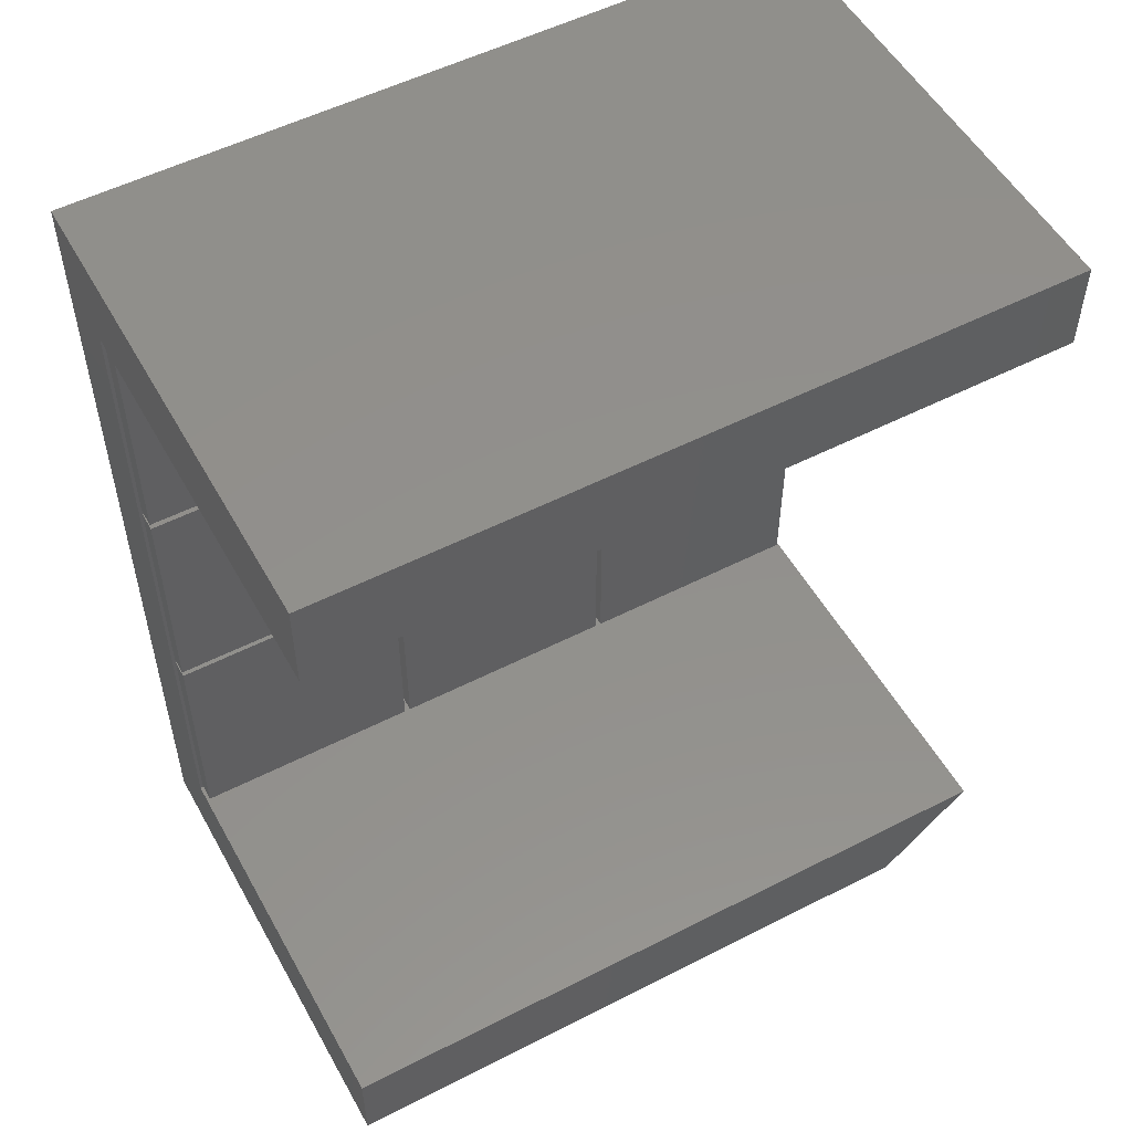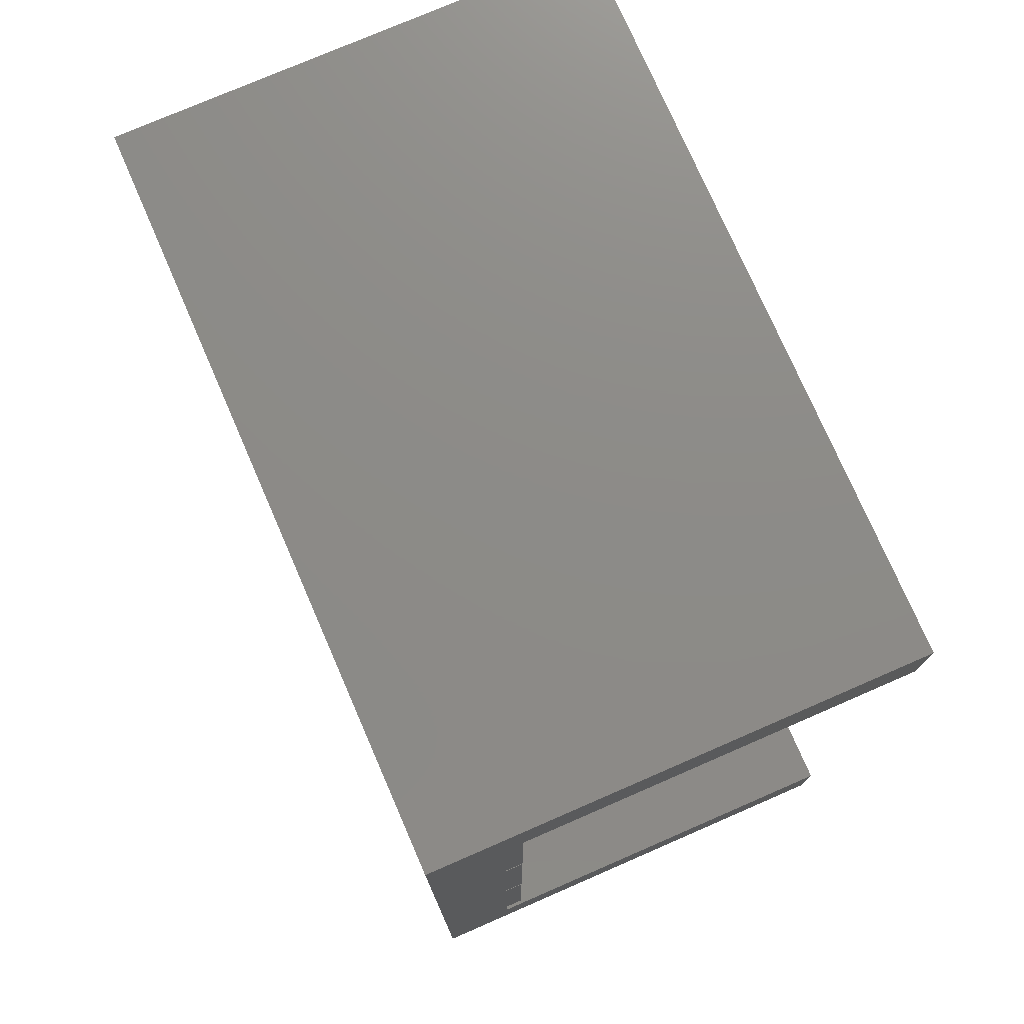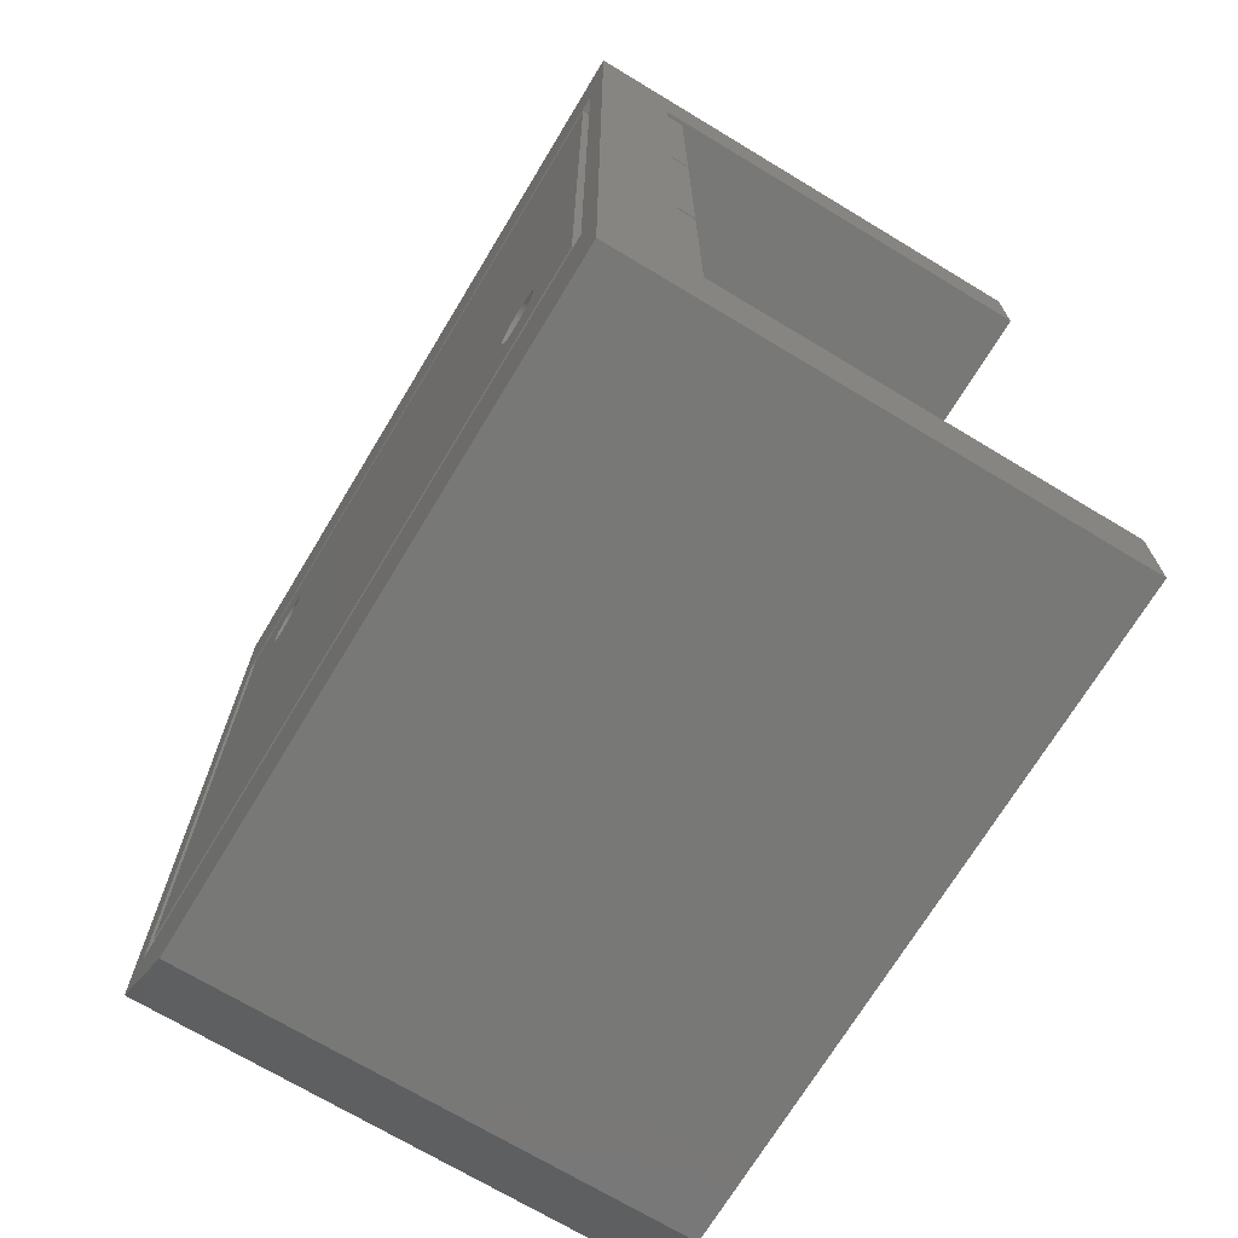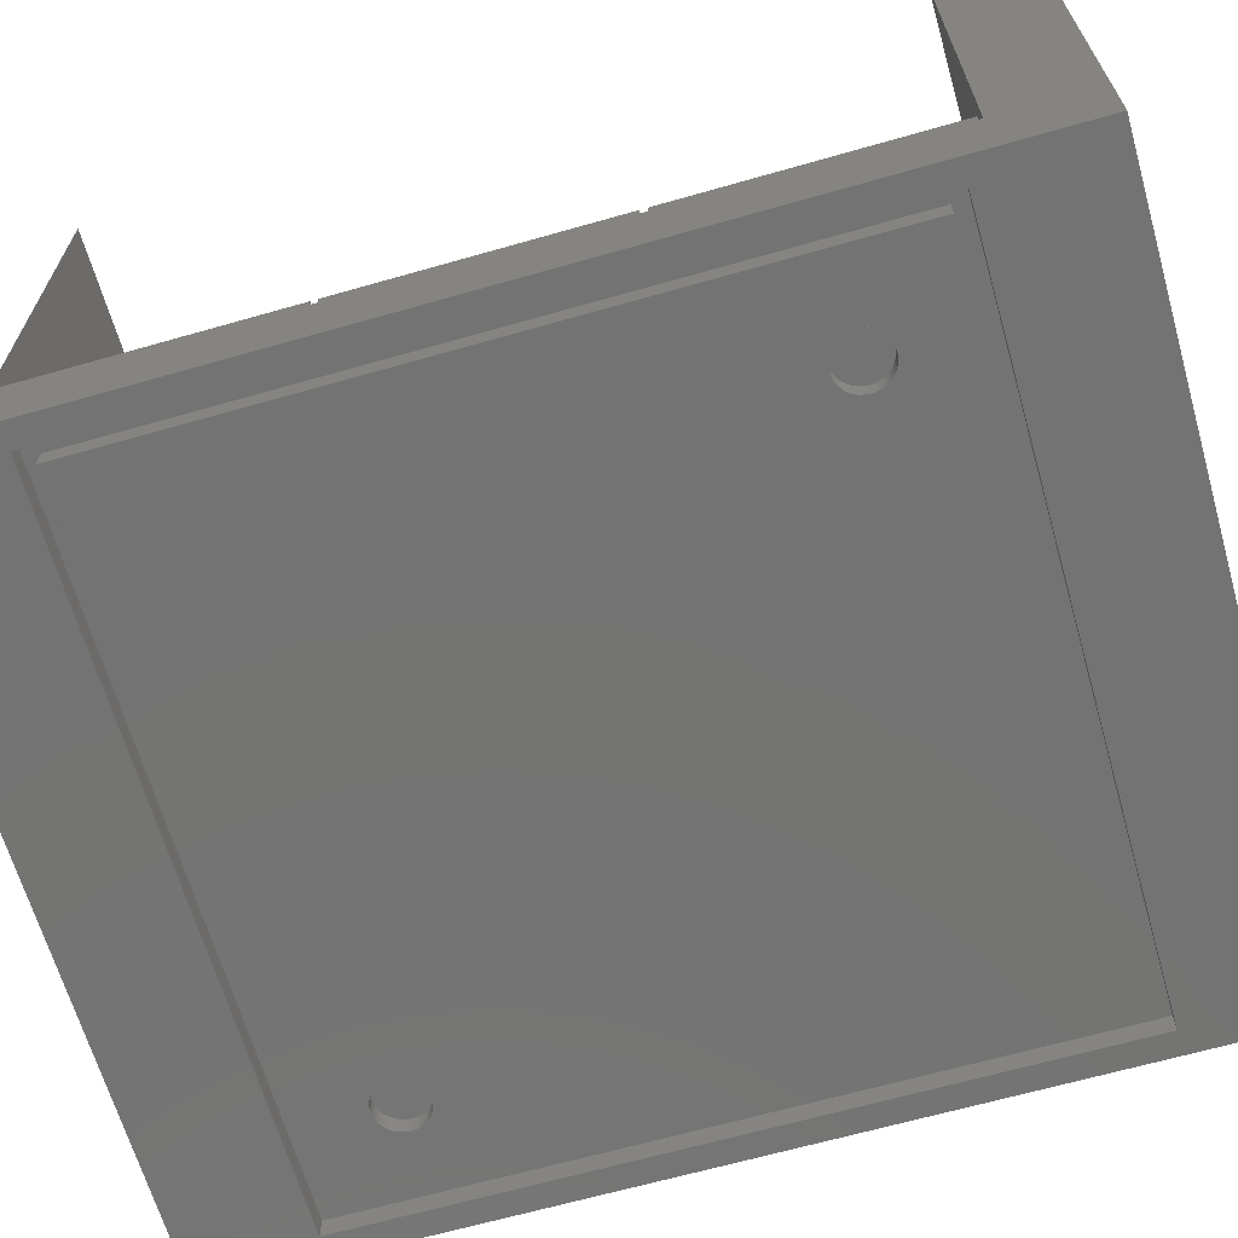
<metadata>
{"format":"stl","ext":"stl","renderer":"f3d","projection":"perspective","resolution":1024,"background":"white","views":[{"elev":53.2,"azim":-28.7,"up":"+Y"},{"elev":75.9,"azim":-113.5,"up":"+Y"},{"elev":-70.8,"azim":-121.1,"up":"+Y"},{"elev":-65.8,"azim":106.0,"up":"+Z"}]}
</metadata>
<code>
# stl→obj: 307 verts, 610 faces
v 0 84.2 7.5
v 0 93.4 0
v 0 9.2 7.5
v 0 0 0
v 0 0 49
v 0 84.2 49
v 0 93.4 7.5
v 0 93.4 49
v 0 9.2 49
v 65.8 0 0
v 65.8 0 49
v 72.6 11.6 0
v 2.4 11.6 0
v 72.6 81.8 0
v 75 93.4 0
v 75 9.2 0
v 2.4 81.8 0
v 75 93.4 7.5
v 75 93.4 49
v 75 84.2 49
v 75 84.2 7.5
v 0.325 9.525 7.5
v 75 9.2 7.5
v 25.32 34.52 7.5
v 24.68 59.52 7.5
v 24.68 58.88 7.5
v 25.32 9.525 7.5
v 25.32 33.88 7.5
v 24.68 33.88 7.5
v 24.68 9.525 7.5
v 24.68 83.88 7.5
v 25.32 58.88 7.5
v 0.325 33.88 7.5
v 0.325 34.52 7.5
v 0.325 58.88 7.5
v 0.325 59.52 7.5
v 0.325 83.88 7.5
v 25.32 59.52 7.5
v 50.33 9.525 7.5
v 49.67 34.52 7.5
v 49.67 33.88 7.5
v 25.32 83.88 7.5
v 49.67 9.525 7.5
v 24.68 34.52 7.5
v 74.67 34.52 7.5
v 50.33 34.52 7.5
v 74.67 33.88 7.5
v 49.67 58.88 7.5
v 74.67 9.525 7.5
v 50.33 33.88 7.5
v 74.67 83.88 7.5
v 74.67 59.52 7.5
v 49.67 83.88 7.5
v 50.33 83.88 7.5
v 49.67 59.52 7.5
v 50.33 58.88 7.5
v 50.33 59.52 7.5
v 74.67 58.88 7.5
v 75 9.2 49
v 2.4 81.8 2.2
v 2.4 11.6 2.2
v 72.6 81.8 2.2
v 72.6 11.6 2.2
v 0.325 9.525 9.5
v 0.325 33.88 9.5
v 24.68 9.525 9.5
v 24.68 33.88 9.5
v 0.325 34.52 9.5
v 0.325 58.88 9.5
v 24.68 34.52 9.5
v 24.68 58.88 9.5
v 0.325 59.52 9.5
v 0.325 83.88 9.5
v 24.68 59.52 9.5
v 24.68 83.88 9.5
v 25.32 9.525 9.5
v 25.32 33.88 9.5
v 49.67 9.525 9.5
v 49.67 33.88 9.5
v 25.32 34.52 9.5
v 25.32 58.88 9.5
v 49.67 34.52 9.5
v 49.67 58.88 9.5
v 25.32 59.52 9.5
v 25.32 83.88 9.5
v 49.67 59.52 9.5
v 49.67 83.88 9.5
v 50.33 9.525 9.5
v 50.33 33.88 9.5
v 74.67 9.525 9.5
v 74.67 33.88 9.5
v 50.33 34.52 9.5
v 50.33 58.88 9.5
v 74.67 34.52 9.5
v 74.67 58.88 9.5
v 50.33 59.52 9.5
v 50.33 83.88 9.5
v 74.67 59.52 9.5
v 74.67 83.88 9.5
v 3.8 80.4 2.2
v 71.2 80.4 2.2
v 3.8 13 2.2
v 71.2 13 2.2
v 3.8 13 0
v 3.8 80.4 0
v 71.2 13 0
v 71.2 80.4 0
v 14.95 22.33 0
v 62.66 74.23 0
v 9.969 21.7 0
v 9.989 21.38 0
v 10.05 21.07 0
v 10.15 20.77 0
v 10.28 20.48 0
v 10.45 20.21 0
v 10.65 19.97 0
v 10.89 19.75 0
v 11.14 19.56 0
v 11.42 19.41 0
v 11.72 19.29 0
v 12.03 19.21 0
v 12.34 19.17 0
v 12.97 19.21 0
v 12.66 19.17 0
v 13.28 19.29 0
v 13.58 19.41 0
v 13.86 19.56 0
v 14.11 19.75 0
v 14.35 19.97 0
v 14.55 20.21 0
v 14.72 20.48 0
v 14.85 20.77 0
v 14.95 21.07 0
v 60.15 70.77 0
v 60.05 71.07 0
v 14.85 22.63 0
v 14.55 23.19 0
v 14.72 22.92 0
v 15.01 21.38 0
v 15.03 21.7 0
v 15.01 22.02 0
v 14.35 23.43 0
v 14.11 23.65 0
v 13.86 23.84 0
v 13.58 23.99 0
v 13.28 24.11 0
v 12.97 24.19 0
v 12.66 24.23 0
v 12.34 24.23 0
v 12.03 24.19 0
v 11.72 24.11 0
v 11.42 23.99 0
v 11.14 23.84 0
v 10.89 23.65 0
v 10.65 23.43 0
v 10.45 23.19 0
v 10.28 22.92 0
v 10.15 22.63 0
v 10.05 22.33 0
v 9.989 22.02 0
v 59.99 71.38 0
v 59.97 71.7 0
v 60.28 70.48 0
v 64.85 70.77 0
v 64.72 70.48 0
v 60.45 70.21 0
v 60.65 69.97 0
v 60.89 69.75 0
v 61.14 69.56 0
v 61.42 69.41 0
v 61.72 69.29 0
v 62.03 69.21 0
v 62.34 69.17 0
v 62.66 69.17 0
v 62.97 69.21 0
v 63.28 69.29 0
v 63.58 69.41 0
v 63.86 69.56 0
v 64.11 69.75 0
v 64.35 69.97 0
v 64.55 70.21 0
v 64.95 71.07 0
v 65.01 71.38 0
v 65.03 71.7 0
v 65.01 72.02 0
v 64.95 72.33 0
v 64.85 72.63 0
v 64.72 72.92 0
v 64.55 73.19 0
v 64.35 73.43 0
v 64.11 73.65 0
v 63.86 73.84 0
v 62.97 74.19 0
v 63.28 74.11 0
v 63.58 73.99 0
v 62.34 74.23 0
v 62.03 74.19 0
v 61.72 74.11 0
v 61.42 73.99 0
v 61.14 73.84 0
v 60.89 73.65 0
v 60.65 73.43 0
v 60.45 73.19 0
v 60.28 72.92 0
v 60.15 72.63 0
v 60.05 72.33 0
v 59.99 72.02 0
v 9.989 22.02 1.788
v 9.969 21.7 1.788
v 9.989 21.38 1.788
v 10.05 22.33 1.788
v 10.15 22.63 1.788
v 10.28 22.92 1.788
v 10.45 23.19 1.788
v 10.65 23.43 1.788
v 10.89 23.65 1.788
v 11.14 23.84 1.788
v 11.42 23.99 1.788
v 11.72 24.11 1.788
v 12.03 24.19 1.788
v 12.34 24.23 1.788
v 12.66 24.23 1.788
v 12.97 24.19 1.788
v 13.28 24.11 1.788
v 13.58 23.99 1.788
v 13.86 23.84 1.788
v 14.11 23.65 1.788
v 14.35 23.43 1.788
v 14.55 23.19 1.788
v 14.72 22.92 1.788
v 14.85 22.63 1.788
v 14.95 22.33 1.788
v 15.01 22.02 1.788
v 15.03 21.7 1.788
v 15.01 21.38 1.788
v 14.95 21.07 1.788
v 14.85 20.77 1.788
v 14.72 20.48 1.788
v 14.55 20.21 1.788
v 14.35 19.97 1.788
v 14.11 19.75 1.788
v 13.86 19.56 1.788
v 13.58 19.41 1.788
v 13.28 19.29 1.788
v 12.97 19.21 1.788
v 12.66 19.17 1.788
v 12.34 19.17 1.788
v 12.03 19.21 1.788
v 11.72 19.29 1.788
v 11.42 19.41 1.788
v 11.14 19.56 1.788
v 10.89 19.75 1.788
v 10.65 19.97 1.788
v 10.45 20.21 1.788
v 10.28 20.48 1.788
v 10.15 20.77 1.788
v 10.05 21.07 1.788
v 59.99 72.02 1.788
v 59.97 71.7 1.788
v 59.99 71.38 1.788
v 60.05 72.33 1.788
v 60.15 72.63 1.788
v 60.28 72.92 1.788
v 60.45 73.19 1.788
v 60.65 73.43 1.788
v 60.89 73.65 1.788
v 61.14 73.84 1.788
v 61.42 73.99 1.788
v 61.72 74.11 1.788
v 62.03 74.19 1.788
v 62.34 74.23 1.788
v 62.66 74.23 1.788
v 62.97 74.19 1.788
v 63.28 74.11 1.788
v 63.58 73.99 1.788
v 63.86 73.84 1.788
v 64.11 73.65 1.788
v 64.35 73.43 1.788
v 64.55 73.19 1.788
v 64.72 72.92 1.788
v 64.85 72.63 1.788
v 64.95 72.33 1.788
v 65.01 72.02 1.788
v 65.03 71.7 1.788
v 65.01 71.38 1.788
v 64.95 71.07 1.788
v 64.85 70.77 1.788
v 64.72 70.48 1.788
v 64.55 70.21 1.788
v 64.35 69.97 1.788
v 64.11 69.75 1.788
v 63.86 69.56 1.788
v 63.58 69.41 1.788
v 63.28 69.29 1.788
v 62.97 69.21 1.788
v 62.66 69.17 1.788
v 62.34 69.17 1.788
v 62.03 69.21 1.788
v 61.72 69.29 1.788
v 61.42 69.41 1.788
v 61.14 69.56 1.788
v 60.89 69.75 1.788
v 60.65 69.97 1.788
v 60.45 70.21 1.788
v 60.28 70.48 1.788
v 60.15 70.77 1.788
v 60.05 71.07 1.788
f 1 2 3
f 4 5 3
f 4 3 2
f 2 1 6
f 7 6 8
f 2 6 7
f 3 5 9
f 5 4 10
f 11 5 10
f 12 10 13
f 14 2 15
f 12 15 16
f 4 2 17
f 4 17 13
f 4 13 10
f 10 12 16
f 17 2 14
f 14 15 12
f 2 7 15
f 15 7 18
f 7 8 18
f 18 8 19
f 8 6 20
f 19 8 20
f 6 1 21
f 20 6 21
f 22 3 23
f 24 25 26
f 27 28 29
f 30 22 23
f 1 3 22
f 31 25 32
f 1 22 33
f 34 33 29
f 27 30 23
f 1 33 34
f 1 34 35
f 25 36 26
f 36 37 1
f 35 26 36
f 1 35 36
f 31 32 38
f 39 40 41
f 38 42 31
f 21 1 31
f 43 27 23
f 44 29 28
f 45 46 47
f 24 44 41
f 39 43 23
f 48 40 46
f 47 49 23
f 26 44 24
f 40 24 41
f 32 48 38
f 39 50 40
f 51 52 21
f 49 39 23
f 24 32 25
f 21 31 42
f 21 42 53
f 54 51 21
f 54 53 55
f 44 34 29
f 50 47 46
f 21 47 23
f 46 56 48
f 55 38 48
f 52 57 56
f 57 48 56
f 52 56 58
f 21 45 47
f 21 58 45
f 21 53 54
f 57 55 48
f 21 52 58
f 57 54 55
f 28 41 44
f 41 43 39
f 50 46 40
f 29 30 27
f 37 31 1
f 3 9 23
f 23 9 59
f 9 5 11
f 59 9 11
f 11 10 16
f 23 11 16
f 23 59 11
f 23 16 15
f 21 23 15
f 18 21 15
f 19 21 18
f 20 21 19
f 17 60 61
f 13 17 61
f 14 62 60
f 17 14 60
f 62 14 63
f 63 14 12
f 63 12 61
f 61 12 13
f 22 64 33
f 33 64 65
f 64 22 30
f 66 64 30
f 66 30 29
f 67 66 29
f 33 65 29
f 29 65 67
f 34 68 35
f 35 68 69
f 68 34 44
f 70 68 44
f 70 44 26
f 71 70 26
f 35 69 26
f 26 69 71
f 36 72 37
f 37 72 73
f 72 36 25
f 74 72 25
f 74 25 31
f 75 74 31
f 37 73 31
f 31 73 75
f 27 76 28
f 28 76 77
f 76 27 43
f 78 76 43
f 78 43 41
f 79 78 41
f 28 77 41
f 41 77 79
f 24 80 32
f 32 80 81
f 80 24 40
f 82 80 40
f 82 40 48
f 83 82 48
f 32 81 48
f 48 81 83
f 38 84 42
f 42 84 85
f 84 38 55
f 86 84 55
f 86 55 53
f 87 86 53
f 42 85 53
f 53 85 87
f 39 88 50
f 50 88 89
f 88 39 49
f 90 88 49
f 90 49 47
f 91 90 47
f 50 89 47
f 47 89 91
f 46 92 56
f 56 92 93
f 92 46 45
f 94 92 45
f 94 45 58
f 95 94 58
f 56 93 58
f 58 93 95
f 57 96 54
f 54 96 97
f 96 57 52
f 98 96 52
f 98 52 51
f 99 98 51
f 54 97 51
f 51 97 99
f 100 60 101
f 102 63 61
f 103 63 102
f 60 102 61
f 62 63 101
f 62 101 60
f 60 100 102
f 101 63 103
f 65 64 66
f 67 65 66
f 69 68 70
f 71 69 70
f 73 72 74
f 75 73 74
f 77 76 78
f 79 77 78
f 81 80 82
f 83 81 82
f 85 84 86
f 87 85 86
f 89 88 90
f 91 89 90
f 93 92 94
f 95 93 94
f 97 96 98
f 99 97 98
f 104 102 105
f 105 102 100
f 102 104 106
f 103 102 106
f 105 100 107
f 107 100 101
f 103 106 107
f 101 103 107
f 108 105 106
f 109 105 107
f 104 105 110
f 104 110 111
f 104 111 112
f 104 112 113
f 104 113 114
f 104 114 115
f 104 115 116
f 104 116 117
f 104 117 118
f 104 118 119
f 104 119 120
f 104 120 121
f 104 121 122
f 104 122 106
f 123 106 124
f 125 106 123
f 126 106 125
f 127 106 126
f 128 106 127
f 129 106 128
f 130 106 129
f 131 106 130
f 132 106 131
f 133 106 132
f 134 106 135
f 136 105 108
f 137 105 138
f 133 139 106
f 139 140 106
f 138 105 136
f 140 141 106
f 141 108 106
f 142 105 137
f 143 105 142
f 144 105 143
f 145 105 144
f 146 105 145
f 147 105 146
f 148 105 147
f 149 105 148
f 150 105 149
f 151 105 150
f 152 105 151
f 153 105 152
f 154 105 153
f 155 105 154
f 156 105 155
f 157 105 156
f 158 105 157
f 159 105 158
f 160 105 159
f 110 105 160
f 161 105 162
f 135 105 161
f 106 105 135
f 163 106 134
f 164 107 165
f 106 163 166
f 106 166 167
f 106 167 168
f 106 168 169
f 106 169 170
f 106 170 171
f 106 171 172
f 106 172 173
f 106 173 174
f 106 174 175
f 106 175 176
f 106 176 177
f 106 177 178
f 106 178 179
f 106 179 180
f 106 180 181
f 106 181 107
f 181 165 107
f 182 107 164
f 183 107 182
f 184 107 183
f 185 107 184
f 186 107 185
f 187 107 186
f 188 107 187
f 189 107 188
f 190 107 189
f 191 107 190
f 192 107 191
f 193 107 194
f 192 195 107
f 195 194 107
f 196 105 109
f 193 109 107
f 197 105 196
f 198 105 197
f 199 105 198
f 200 105 199
f 201 105 200
f 202 105 201
f 203 105 202
f 204 105 203
f 205 105 204
f 206 105 205
f 207 105 206
f 162 105 207
f 124 106 122
f 160 208 209
f 110 160 209
f 209 210 111
f 110 209 111
f 159 211 208
f 160 159 208
f 158 212 211
f 159 158 211
f 157 213 212
f 158 157 212
f 156 214 213
f 157 156 213
f 155 215 214
f 156 155 214
f 154 216 215
f 155 154 215
f 153 217 216
f 154 153 216
f 152 218 217
f 153 152 217
f 151 219 218
f 152 151 218
f 150 220 219
f 151 150 219
f 149 221 220
f 150 149 220
f 148 222 221
f 149 148 221
f 147 223 222
f 148 147 222
f 146 224 223
f 147 146 223
f 145 225 224
f 146 145 224
f 144 226 225
f 145 144 225
f 143 227 226
f 144 143 226
f 142 228 227
f 143 142 227
f 229 228 137
f 137 228 142
f 230 229 138
f 138 229 137
f 231 230 136
f 136 230 138
f 232 231 108
f 108 231 136
f 233 232 141
f 141 232 108
f 234 233 140
f 140 233 141
f 234 140 235
f 235 140 139
f 235 139 236
f 236 139 133
f 236 133 237
f 237 133 132
f 237 132 238
f 238 132 131
f 238 131 239
f 239 131 130
f 239 130 240
f 240 130 129
f 240 129 241
f 241 129 128
f 241 128 242
f 242 128 127
f 242 127 243
f 243 127 126
f 243 126 244
f 244 126 125
f 244 125 245
f 245 125 123
f 245 123 246
f 246 123 124
f 246 124 247
f 247 124 122
f 247 122 248
f 248 122 121
f 248 121 249
f 249 121 120
f 249 120 250
f 250 120 119
f 250 119 251
f 251 119 118
f 251 118 252
f 252 118 117
f 252 117 253
f 253 117 116
f 254 253 116
f 115 254 116
f 255 254 115
f 114 255 115
f 256 255 114
f 113 256 114
f 257 256 113
f 112 257 113
f 210 257 112
f 111 210 112
f 207 258 259
f 162 207 259
f 259 260 161
f 162 259 161
f 206 261 258
f 207 206 258
f 205 262 261
f 206 205 261
f 204 263 262
f 205 204 262
f 203 264 263
f 204 203 263
f 202 265 264
f 203 202 264
f 201 266 265
f 202 201 265
f 200 267 266
f 201 200 266
f 199 268 267
f 200 199 267
f 198 269 268
f 199 198 268
f 197 270 269
f 198 197 269
f 196 271 270
f 197 196 270
f 109 272 271
f 196 109 271
f 193 273 272
f 109 193 272
f 194 274 273
f 193 194 273
f 195 275 274
f 194 195 274
f 192 276 275
f 195 192 275
f 191 277 276
f 192 191 276
f 190 278 277
f 191 190 277
f 279 278 189
f 189 278 190
f 280 279 188
f 188 279 189
f 281 280 187
f 187 280 188
f 282 281 186
f 186 281 187
f 283 282 185
f 185 282 186
f 284 283 184
f 184 283 185
f 284 184 285
f 285 184 183
f 285 183 286
f 286 183 182
f 286 182 287
f 287 182 164
f 287 164 288
f 288 164 165
f 288 165 289
f 289 165 181
f 289 181 290
f 290 181 180
f 290 180 291
f 291 180 179
f 291 179 292
f 292 179 178
f 292 178 293
f 293 178 177
f 293 177 294
f 294 177 176
f 294 176 295
f 295 176 175
f 295 175 296
f 296 175 174
f 296 174 297
f 297 174 173
f 297 173 298
f 298 173 172
f 298 172 299
f 299 172 171
f 299 171 300
f 300 171 170
f 300 170 301
f 301 170 169
f 301 169 302
f 302 169 168
f 302 168 303
f 303 168 167
f 304 303 167
f 166 304 167
f 305 304 166
f 163 305 166
f 306 305 163
f 134 306 163
f 307 306 134
f 135 307 134
f 260 307 135
f 161 260 135
f 211 212 208
f 208 212 213
f 208 213 214
f 208 214 215
f 208 215 216
f 208 216 217
f 208 217 218
f 208 218 219
f 208 219 220
f 208 220 221
f 208 221 222
f 208 222 223
f 208 223 224
f 208 224 225
f 208 225 226
f 208 226 227
f 208 227 228
f 208 228 229
f 208 229 230
f 208 230 231
f 208 231 232
f 208 232 233
f 208 233 234
f 208 234 235
f 208 235 236
f 208 236 237
f 208 237 238
f 208 238 239
f 208 239 240
f 208 240 241
f 208 241 242
f 208 242 243
f 208 243 244
f 208 244 245
f 208 245 246
f 208 246 247
f 208 247 248
f 208 248 249
f 208 249 250
f 208 250 251
f 208 251 252
f 208 252 253
f 208 253 254
f 208 254 255
f 208 255 256
f 208 256 257
f 208 257 210
f 208 210 209
f 261 262 258
f 258 262 263
f 258 263 264
f 258 264 265
f 258 265 266
f 258 266 267
f 258 267 268
f 258 268 269
f 258 269 270
f 258 270 271
f 258 271 272
f 258 272 273
f 258 273 274
f 258 274 275
f 258 275 276
f 258 276 277
f 258 277 278
f 258 278 279
f 258 279 280
f 258 280 281
f 258 281 282
f 258 282 283
f 258 283 284
f 258 284 285
f 258 285 286
f 258 286 287
f 258 287 288
f 258 288 289
f 258 289 290
f 258 290 291
f 258 291 292
f 258 292 293
f 258 293 294
f 258 294 295
f 258 295 296
f 258 296 297
f 258 297 298
f 258 298 299
f 258 299 300
f 258 300 301
f 258 301 302
f 258 302 303
f 258 303 304
f 258 304 305
f 258 305 306
f 258 306 307
f 258 307 260
f 258 260 259

</code>
